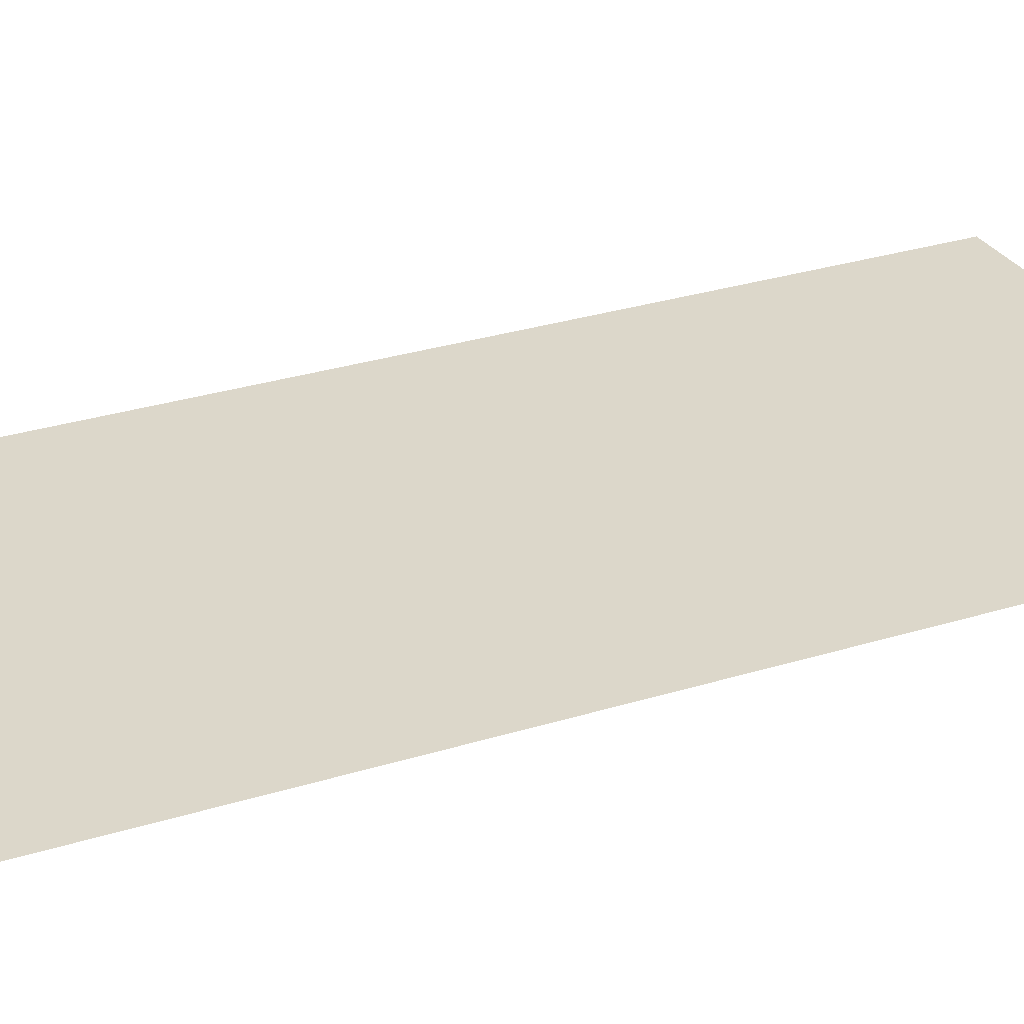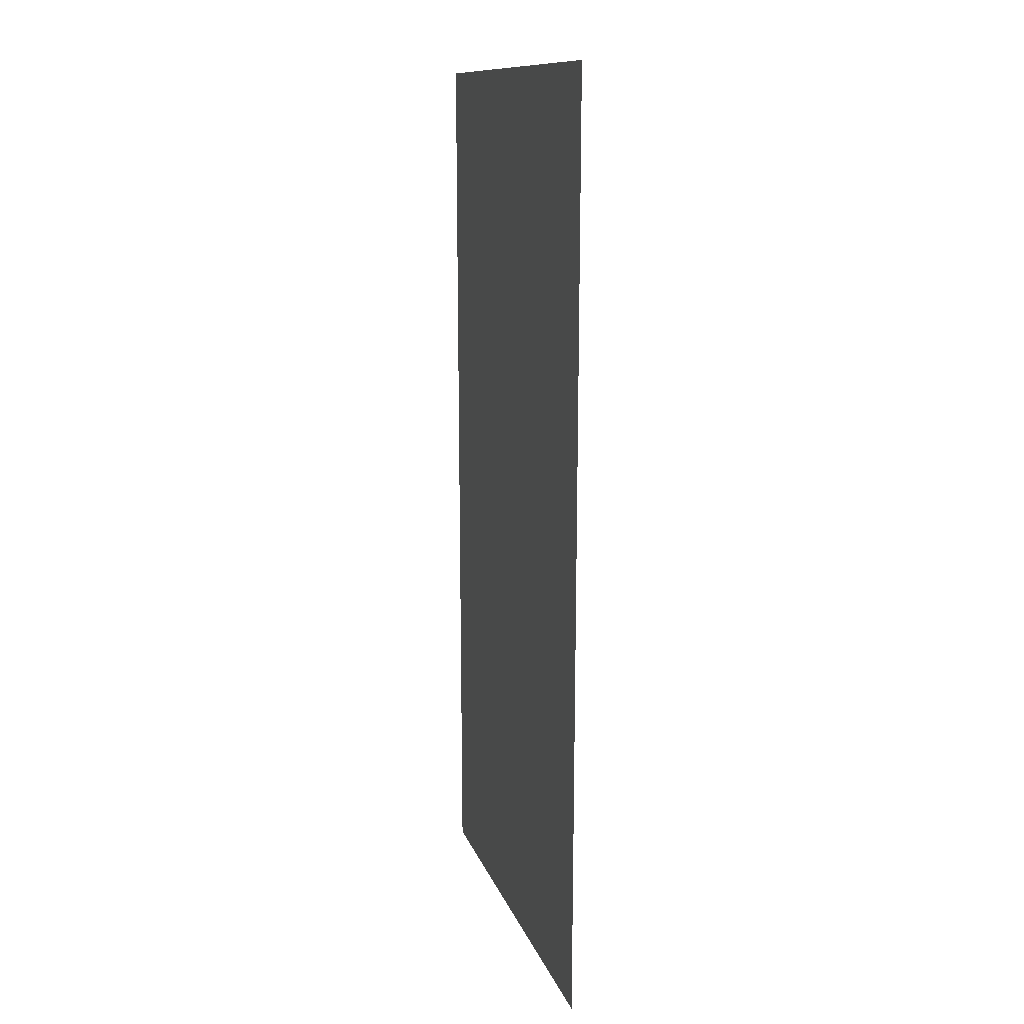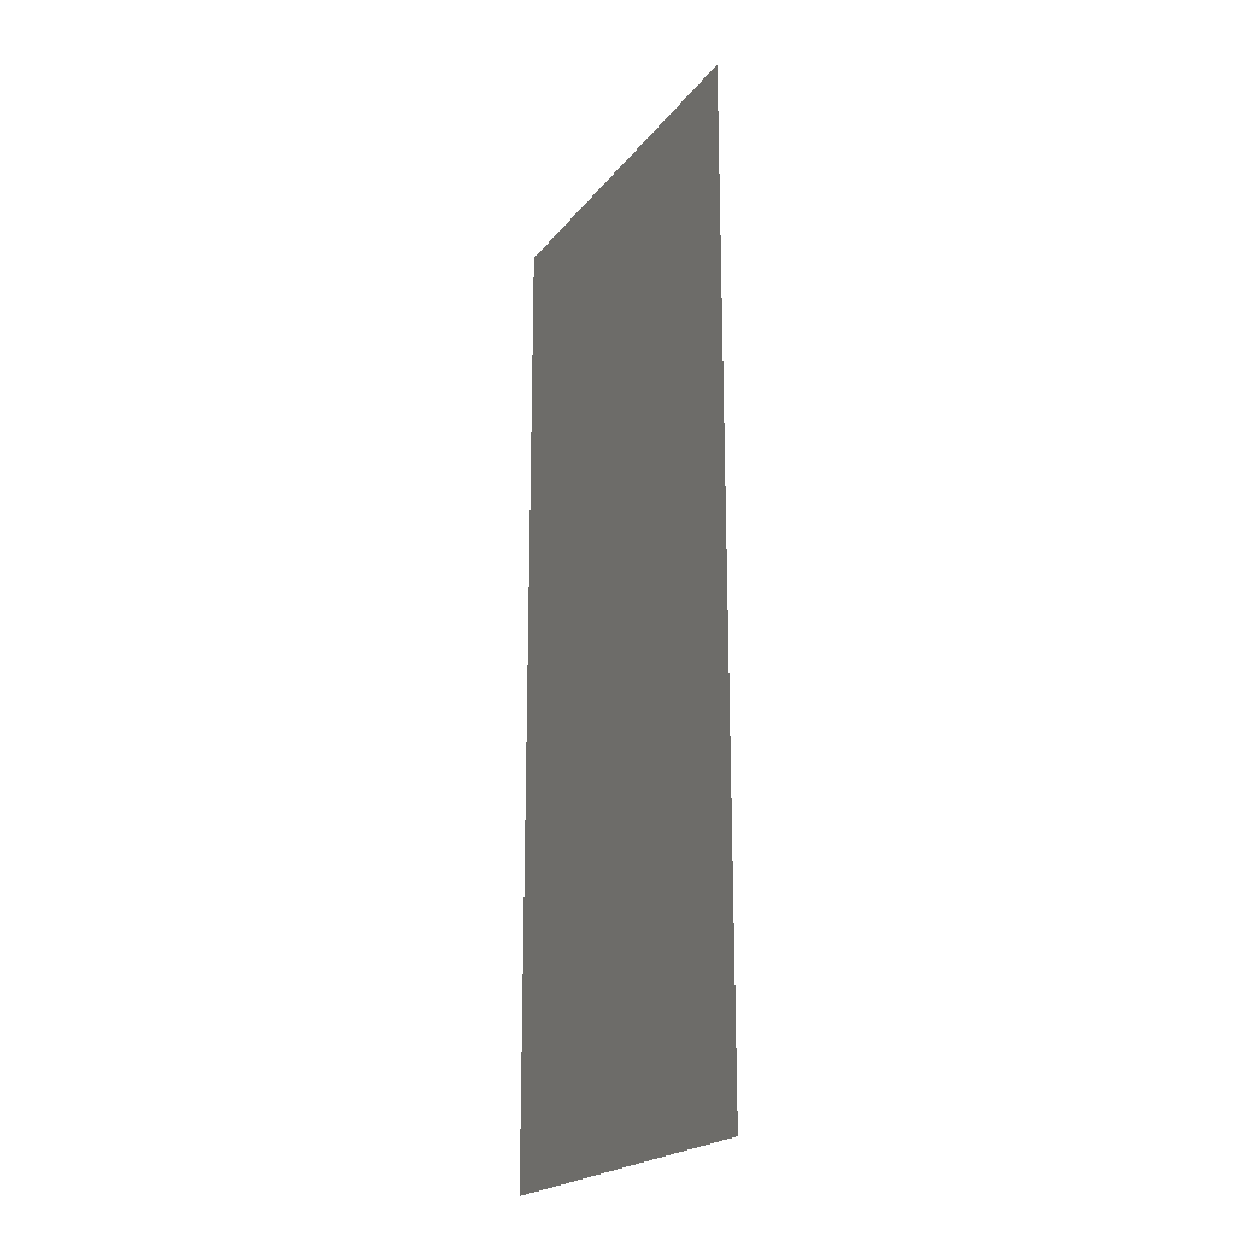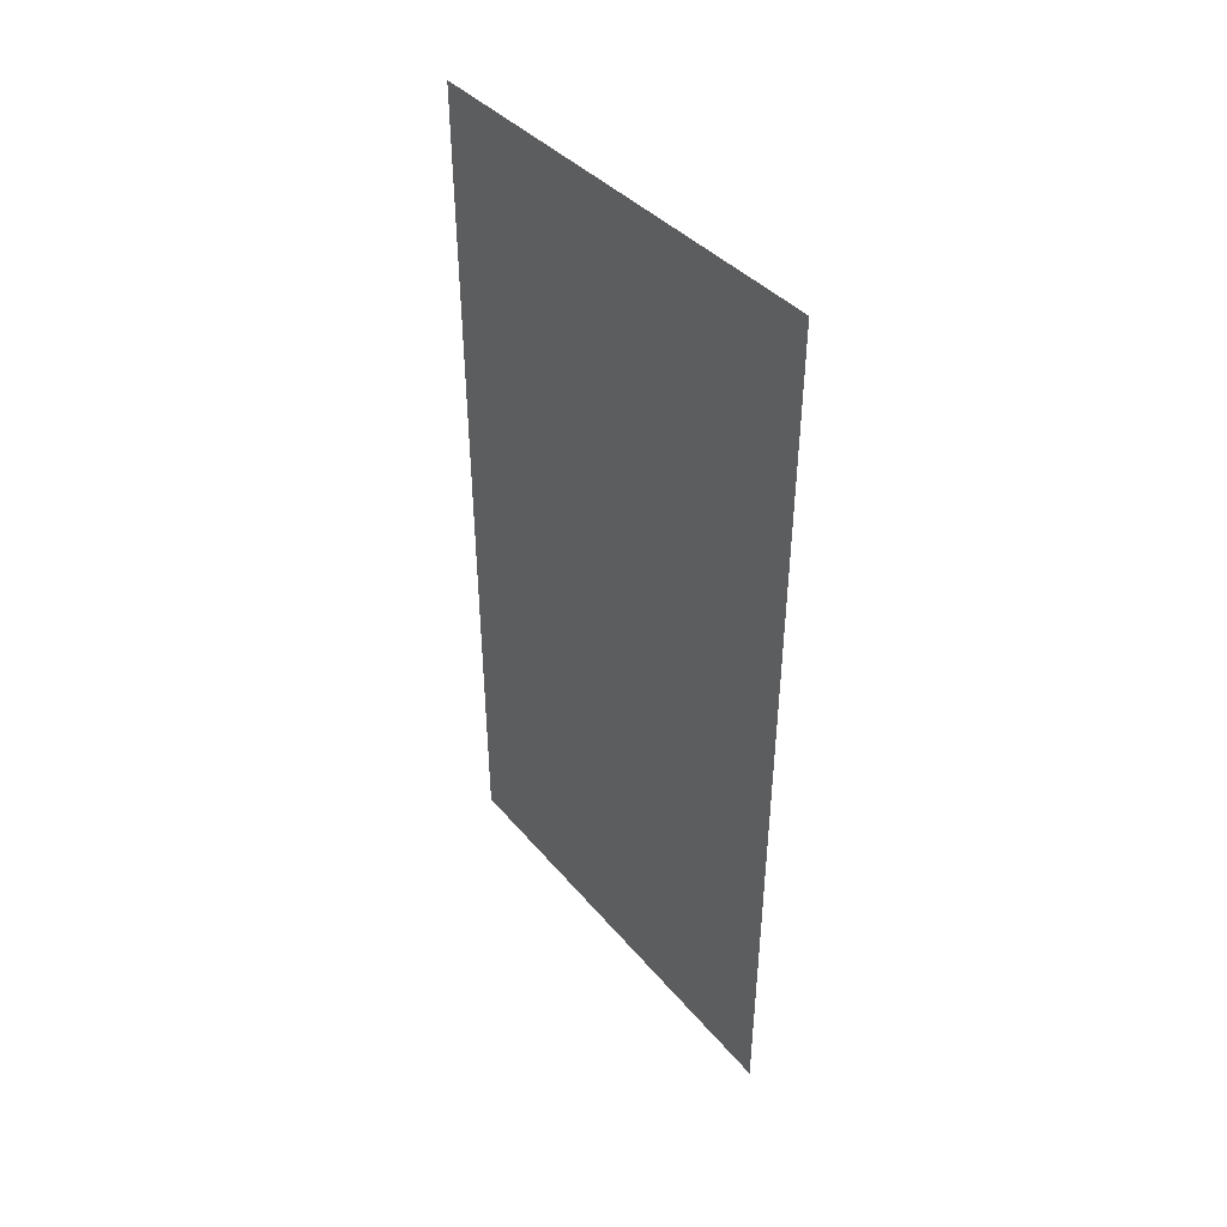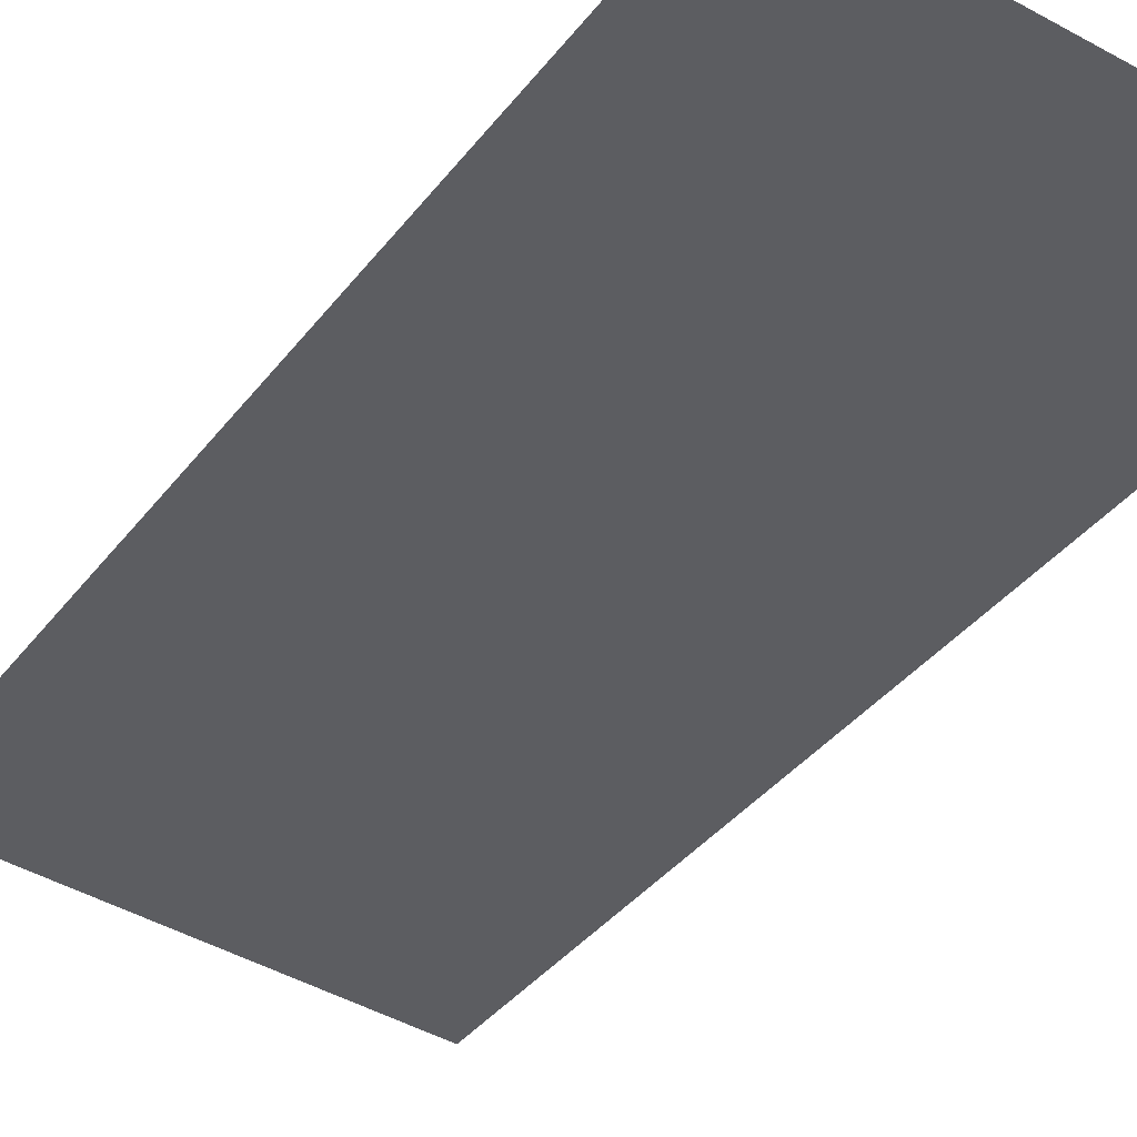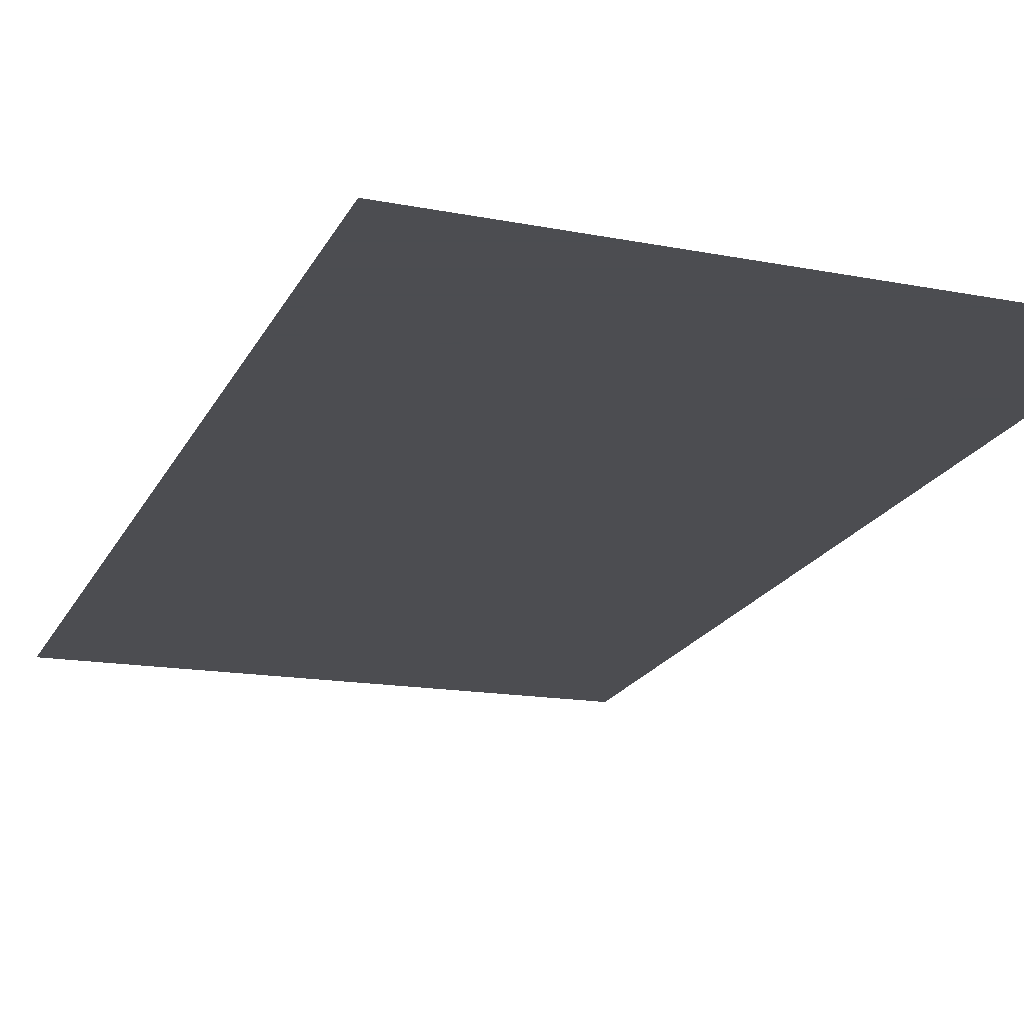
<metadata>
{"format":"obj","ext":"obj","renderer":"f3d","projection":"perspective","resolution":1024,"background":"white","views":[{"elev":30.4,"azim":65.9,"up":"+Y"},{"elev":18.2,"azim":-106.0,"up":"+Z"},{"elev":-22.4,"azim":67.1,"up":"+Z"},{"elev":47.0,"azim":-126.7,"up":"+Z"},{"elev":-37.2,"azim":147.4,"up":"+Y"},{"elev":-16.1,"azim":-16.8,"up":"+Y"}]}
</metadata>
<code>
v -0.2145 -0.0125 0.4867
v -0.2271 -0.0125 0.4812
v -0.2239 -0.0125 0.4679
v -0.2145 -0.0125 0.4867
v -0.248 -0.0125 0.4867
v -0.2271 -0.0125 0.4812
v -0.2239 -0.0125 0.4679
v -0.2271 -0.0125 0.4812
v -0.248 -0.0125 0.4867
v -0.2949 -0.0125 0.3258
v -0.302 -0.0125 0.3313
v -0.2855 -0.0125 0.3446
v -0.2949 -0.0125 0.3258
v -0.3285 -0.0125 0.3258
v -0.302 -0.0125 0.3313
v -0.2855 -0.0125 0.3446
v -0.302 -0.0125 0.3313
v -0.3285 -0.0125 0.3258
v -0.1277 -0.0125 0.4867
v -0.1206 -0.0125 0.4812
v -0.1371 -0.0125 0.4679
v -0.1277 -0.0125 0.4867
v -0.09411 -0.0125 0.4867
v -0.1206 -0.0125 0.4812
v -0.1371 -0.0125 0.4679
v -0.1206 -0.0125 0.4812
v -0.09411 -0.0125 0.4867
v -0.1923 -0.0125 0.3575
v -0.1797 -0.0125 0.363
v -0.1829 -0.0125 0.3763
v -0.1923 -0.0125 0.3575
v -0.1587 -0.0125 0.3575
v -0.1797 -0.0125 0.363
v -0.1829 -0.0125 0.3763
v -0.1797 -0.0125 0.363
v -0.1587 -0.0125 0.3575
v -0.1923 -0.0125 0.3575
v -0.1852 -0.0125 0.352
v -0.2016 -0.0125 0.3388
v -0.1923 -0.0125 0.3575
v -0.1587 -0.0125 0.3575
v -0.1852 -0.0125 0.352
v -0.2016 -0.0125 0.3388
v -0.1852 -0.0125 0.352
v -0.1587 -0.0125 0.3575
v -0.2569 -0.0125 0.2283
v -0.2443 -0.0125 0.2338
v -0.2475 -0.0125 0.2471
v -0.2569 -0.0125 0.2283
v -0.2233 -0.0125 0.2283
v -0.2443 -0.0125 0.2338
v -0.2475 -0.0125 0.2471
v -0.2443 -0.0125 0.2338
v -0.2233 -0.0125 0.2283
v -0.36 -0.0125 0.4211
v -0.3606 -0.0125 0.4194
v -0.3544 -0.0125 0.4319
v -0.3598 -0.0125 0.4227
v -0.36 -0.0125 0.4211
v -0.3544 -0.0125 0.4319
v -0.3599 -0.0125 0.4242
v -0.3598 -0.0125 0.4227
v -0.3544 -0.0125 0.4319
v -0.3605 -0.0125 0.4257
v -0.3599 -0.0125 0.4242
v -0.3544 -0.0125 0.4319
v -0.3614 -0.0125 0.427
v -0.3605 -0.0125 0.4257
v -0.3544 -0.0125 0.4319
v -0.3627 -0.0125 0.4283
v -0.3614 -0.0125 0.427
v -0.3544 -0.0125 0.4319
v -0.3627 -0.0125 0.4283
v -0.3606 -0.0125 0.4194
v -0.36 -0.0125 0.4211
v -0.3614 -0.0125 0.427
v -0.3614 -0.0125 0.427
v -0.36 -0.0125 0.4211
v -0.3598 -0.0125 0.4227
v -0.3605 -0.0125 0.4257
v -0.3605 -0.0125 0.4257
v -0.3598 -0.0125 0.4227
v -0.3599 -0.0125 0.4242
v -0.04255 -0.0125 0.4319
v -0.03783 -0.0125 0.4283
v -0.0488 -0.0125 0.4194
v -0.04255 -0.0125 0.4319
v -0.02017 -0.0125 0.4319
v -0.03783 -0.0125 0.4283
v -0.0488 -0.0125 0.4194
v -0.03783 -0.0125 0.4283
v -0.02017 -0.0125 0.4319
v -0.06505 -0.0125 0.3869
v -0.05667 -0.0125 0.3906
v -0.0588 -0.0125 0.3994
v -0.06505 -0.0125 0.3869
v -0.04267 -0.0125 0.3869
v -0.05667 -0.0125 0.3906
v -0.0588 -0.0125 0.3994
v -0.05667 -0.0125 0.3906
v -0.04267 -0.0125 0.3869
v -0.09448 -0.0125 0.3281
v -0.08976 -0.0125 0.3244
v -0.1007 -0.0125 0.3156
v -0.09448 -0.0125 0.3281
v -0.07211 -0.0125 0.3281
v -0.08976 -0.0125 0.3244
v -0.1007 -0.0125 0.3156
v -0.08976 -0.0125 0.3244
v -0.07211 -0.0125 0.3281
v -0.117 -0.0125 0.2831
v -0.1086 -0.0125 0.2867
v -0.1107 -0.0125 0.2956
v -0.117 -0.0125 0.2831
v -0.09461 -0.0125 0.2831
v -0.1086 -0.0125 0.2867
v -0.1107 -0.0125 0.2956
v -0.1086 -0.0125 0.2867
v -0.09461 -0.0125 0.2831
v -0.3452 -0.0125 0.6169
v -0.3643 -0.0125 0.8046
v -0.3643 -0.0125 0.6169
v -0.3452 -0.0125 0.6169
v -0.248 -0.0125 0.4867
v 0.000335 -0.0125 0.7609
v -0.3643 -0.0125 0.8046
v -0.3452 -0.0125 0.6169
v -0.3643 -0.0125 0.5787
v -0.3643 -0.0125 0.4867
v -0.248 -0.0125 0.4867
v 0.000335 -0.0125 0.7609
v -0.248 -0.0125 0.4867
v -0.2145 -0.0125 0.4867
v 0.000335 -0.0125 0.7609
v -0.2145 -0.0125 0.4867
v -0.1277 -0.0125 0.4867
v 0.000335 -0.0125 0.7609
v -0.1277 -0.0125 0.4867
v -0.09411 -0.0125 0.4867
v 0.000335 -0.0125 0.7609
v -0.09411 -0.0125 0.4867
v 0.000335 -0.0125 0.4867
v -0.2145 -0.0125 0.4867
v -0.1371 -0.0125 0.4679
v -0.1277 -0.0125 0.4867
v -0.2145 -0.0125 0.4867
v -0.1829 -0.0125 0.3763
v -0.1371 -0.0125 0.4679
v -0.2145 -0.0125 0.4867
v -0.2239 -0.0125 0.4679
v -0.1923 -0.0125 0.3575
v -0.1829 -0.0125 0.3763
v -0.2855 -0.0125 0.3446
v -0.2016 -0.0125 0.3388
v -0.1923 -0.0125 0.3575
v -0.2239 -0.0125 0.4679
v -0.2855 -0.0125 0.3446
v -0.2949 -0.0125 0.3258
v -0.2475 -0.0125 0.2471
v -0.2016 -0.0125 0.3388
v -0.2569 -0.0125 0.2283
v -0.2475 -0.0125 0.2471
v -0.2949 -0.0125 0.3258
v -0.3285 -0.0125 0.3258
v -0.2612 -0.0125 0.2283
v -0.2569 -0.0125 0.2283
v -0.3285 -0.0125 0.3258
v -0.3472 -0.0125 0.3258
v -0.2612 -0.0125 0.2283
v -0.3643 -0.0125 0.2283
v -0.3643 -0.0125 0.0216
v -0.2612 -0.0125 0.2283
v -0.3643 -0.0125 0.0216
v 0.000335 -0.0125 0.005475
v -0.2569 -0.0125 0.2283
v -0.2569 -0.0125 0.2283
v 0.000335 -0.0125 0.005475
v -0.2233 -0.0125 0.2283
v 0.000335 -0.0125 0.005475
v 0.000335 -0.0125 0.2283
v -0.2233 -0.0125 0.2283
v -0.3643 -0.0125 0.4293
v -0.3643 -0.0125 0.412
v -0.3606 -0.0125 0.4194
v -0.3627 -0.0125 0.4283
v -0.02017 -0.0125 0.4319
v -0.0488 -0.0125 0.4194
v -0.0588 -0.0125 0.3994
v -0.04267 -0.0125 0.3869
v -0.02017 -0.0125 0.4319
v -0.04267 -0.0125 0.3869
v 0.000335 -0.0125 0.3869
v 0.000335 -0.0125 0.4319
v -0.07211 -0.0125 0.3281
v -0.1007 -0.0125 0.3156
v -0.1107 -0.0125 0.2956
v -0.09461 -0.0125 0.2831
v -0.07211 -0.0125 0.3281
v -0.09461 -0.0125 0.2831
v 0.000335 -0.0125 0.2831
v 0.000335 -0.0125 0.3281
v -0.3452 -0.0125 0.6169
v -0.3643 -0.0125 0.6169
v -0.3643 -0.0125 0.5787
v -0.3643 -0.0125 0.4867
v -0.3643 -0.0125 0.4293
v -0.3627 -0.0125 0.4283
v -0.3544 -0.0125 0.4319
v -0.3643 -0.0125 0.4867
v -0.3544 -0.0125 0.4319
v -0.248 -0.0125 0.4867
v -0.3606 -0.0125 0.4194
v -0.2239 -0.0125 0.4679
v -0.248 -0.0125 0.4867
v -0.3544 -0.0125 0.4319
v -0.3606 -0.0125 0.4194
v -0.3643 -0.0125 0.412
v -0.2855 -0.0125 0.3446
v -0.2239 -0.0125 0.4679
v -0.3643 -0.0125 0.412
v -0.3472 -0.0125 0.3258
v -0.3285 -0.0125 0.3258
v -0.2855 -0.0125 0.3446
v -0.3643 -0.0125 0.412
v -0.3643 -0.0125 0.2283
v -0.3472 -0.0125 0.3258
v -0.3643 -0.0125 0.2283
v -0.2612 -0.0125 0.2283
v -0.3472 -0.0125 0.3258
v -0.09411 -0.0125 0.4867
v -0.02017 -0.0125 0.4319
v 0.000335 -0.0125 0.4319
v 0.000335 -0.0125 0.4867
v -0.09411 -0.0125 0.4867
v -0.04255 -0.0125 0.4319
v -0.02017 -0.0125 0.4319
v -0.09411 -0.0125 0.4867
v -0.1371 -0.0125 0.4679
v -0.0488 -0.0125 0.4194
v -0.04255 -0.0125 0.4319
v -0.1829 -0.0125 0.3763
v -0.0588 -0.0125 0.3994
v -0.0488 -0.0125 0.4194
v -0.1371 -0.0125 0.4679
v -0.1829 -0.0125 0.3763
v -0.1587 -0.0125 0.3575
v -0.06505 -0.0125 0.3869
v -0.0588 -0.0125 0.3994
v -0.1587 -0.0125 0.3575
v -0.09448 -0.0125 0.3281
v -0.06505 -0.0125 0.3869
v -0.04267 -0.0125 0.3869
v -0.06505 -0.0125 0.3869
v -0.09448 -0.0125 0.3281
v -0.07211 -0.0125 0.3281
v -0.04267 -0.0125 0.3869
v -0.07211 -0.0125 0.3281
v 0.000335 -0.0125 0.3281
v 0.000335 -0.0125 0.3869
v -0.2016 -0.0125 0.3388
v -0.1007 -0.0125 0.3156
v -0.09448 -0.0125 0.3281
v -0.1587 -0.0125 0.3575
v -0.2016 -0.0125 0.3388
v -0.2475 -0.0125 0.2471
v -0.1107 -0.0125 0.2956
v -0.1007 -0.0125 0.3156
v -0.2233 -0.0125 0.2283
v -0.117 -0.0125 0.2831
v -0.1107 -0.0125 0.2956
v -0.2475 -0.0125 0.2471
v -0.2233 -0.0125 0.2283
v -0.09461 -0.0125 0.2831
v -0.117 -0.0125 0.2831
v -0.2233 -0.0125 0.2283
v 0.000335 -0.0125 0.2283
v 0.000335 -0.0125 0.2831
v -0.09461 -0.0125 0.2831
g mesh7274857
f 1 2 3
f 4 5 6
g mesh7274859
f 7 8 9
g mesh7274861
f 10 12 11
f 13 15 14
g mesh7274863
f 16 18 17
g mesh7274865
f 19 21 20
f 22 24 23
g mesh7274867
f 25 27 26
g mesh7274869
f 28 29 30
f 31 32 33
g mesh7274871
f 34 35 36
g mesh7274873
f 37 39 38
f 40 42 41
g mesh7274875
f 43 45 44
g mesh7274877
f 46 47 48
f 49 50 51
g mesh7274879
f 52 53 54
g mesh7274881
f 55 56 57
f 58 59 60
f 61 62 63
f 64 65 66
f 67 68 69
f 70 71 72
g mesh7274883
f 73 74 75
f 75 76 73
f 77 78 79
f 79 80 77
f 81 82 83
g mesh7274885
f 84 86 85
f 87 89 88
g mesh7274887
f 90 92 91
g mesh7274889
f 93 94 95
f 96 97 98
g mesh7274891
f 99 100 101
g mesh7274893
f 102 104 103
f 105 107 106
g mesh7274895
f 108 110 109
g mesh7274897
f 111 112 113
f 114 115 116
g mesh7274899
f 117 118 119
f 120 121 122
f 123 124 125
f 125 126 123
f 127 128 129
f 129 130 127
f 131 132 133
f 134 135 136
f 137 138 139
f 140 141 142
f 143 144 145
f 146 147 148
f 149 150 151
f 151 152 149
f 153 154 155
f 155 156 153
f 157 158 159
f 159 160 157
f 161 162 163
f 163 164 161
f 165 166 167
f 167 168 165
f 169 170 171
f 172 173 174
f 174 175 172
f 176 177 178
f 179 180 181
f 182 183 184
f 184 185 182
f 186 187 188
f 188 189 186
f 190 191 192
f 192 193 190
f 194 195 196
f 196 197 194
f 198 199 200
f 200 201 198
f 202 203 204
f 205 206 207
f 207 208 205
f 209 210 211
f 212 213 214
f 214 215 212
f 216 217 218
f 218 219 216
f 220 221 222
f 222 223 220
f 224 225 226
f 227 228 229
f 230 231 232
f 232 233 230
f 234 235 236
f 237 238 239
f 239 240 237
f 241 242 243
f 243 244 241
f 245 246 247
f 247 248 245
f 249 250 251
f 252 253 254
f 254 255 252
f 256 257 258
f 258 259 256
f 260 261 262
f 262 263 260
f 264 265 266
f 266 267 264
f 268 269 270
f 270 271 268
f 272 273 274
f 275 276 277
f 277 278 275

</code>
